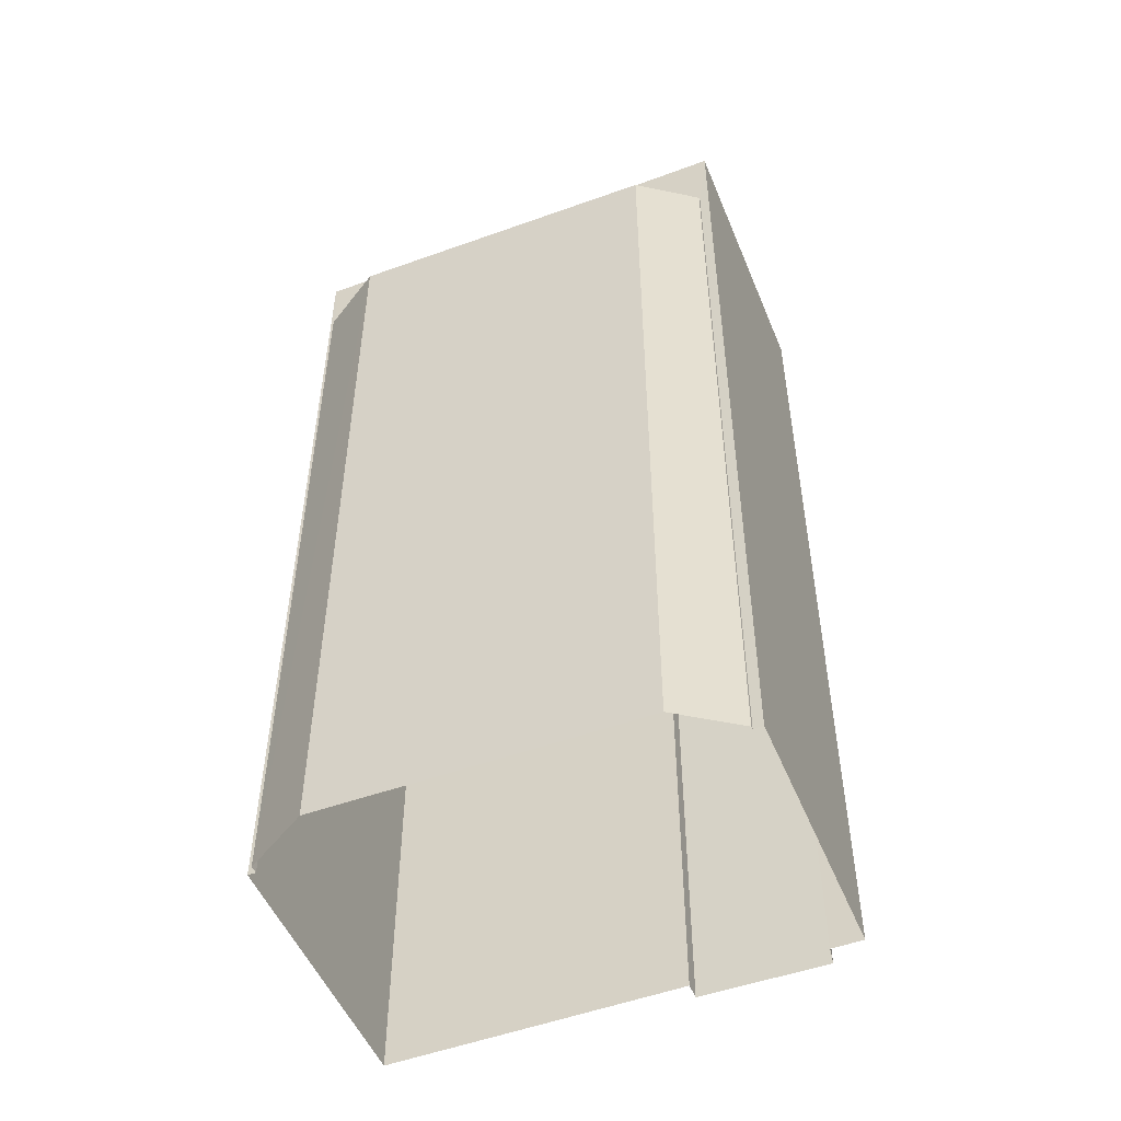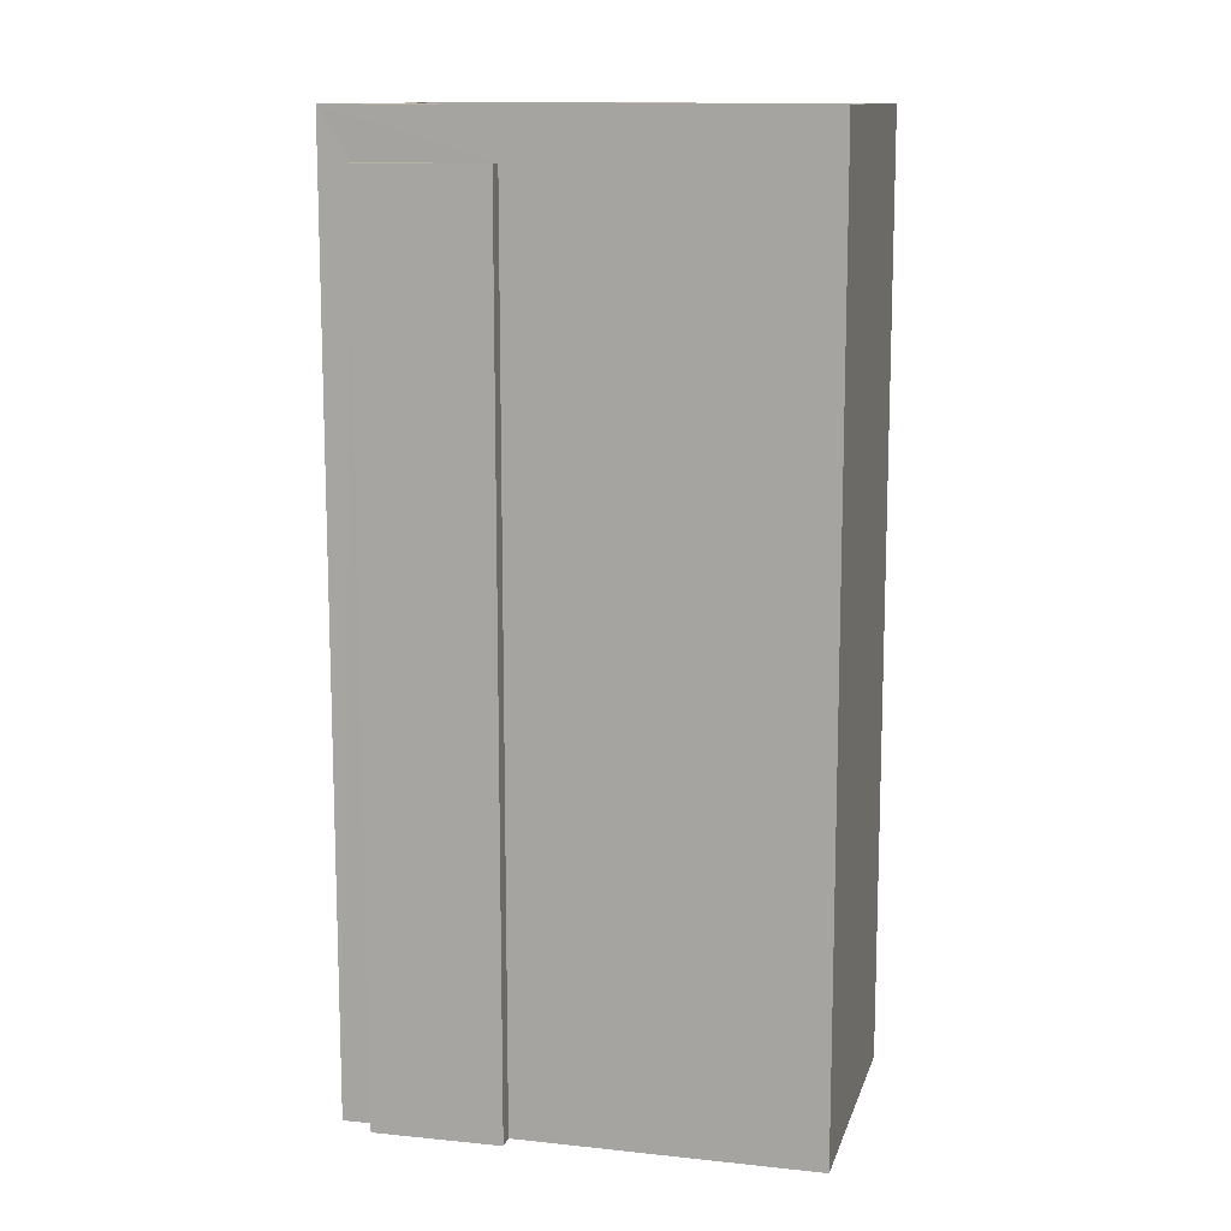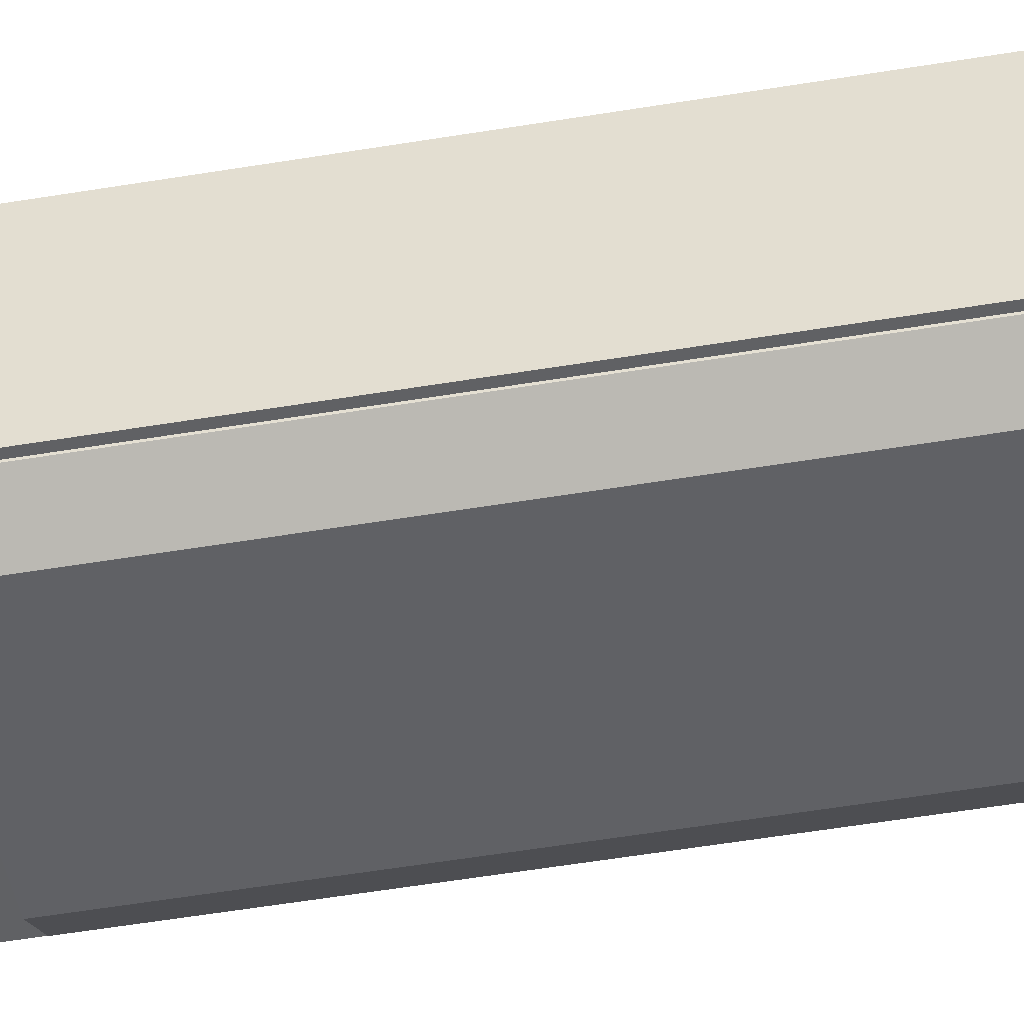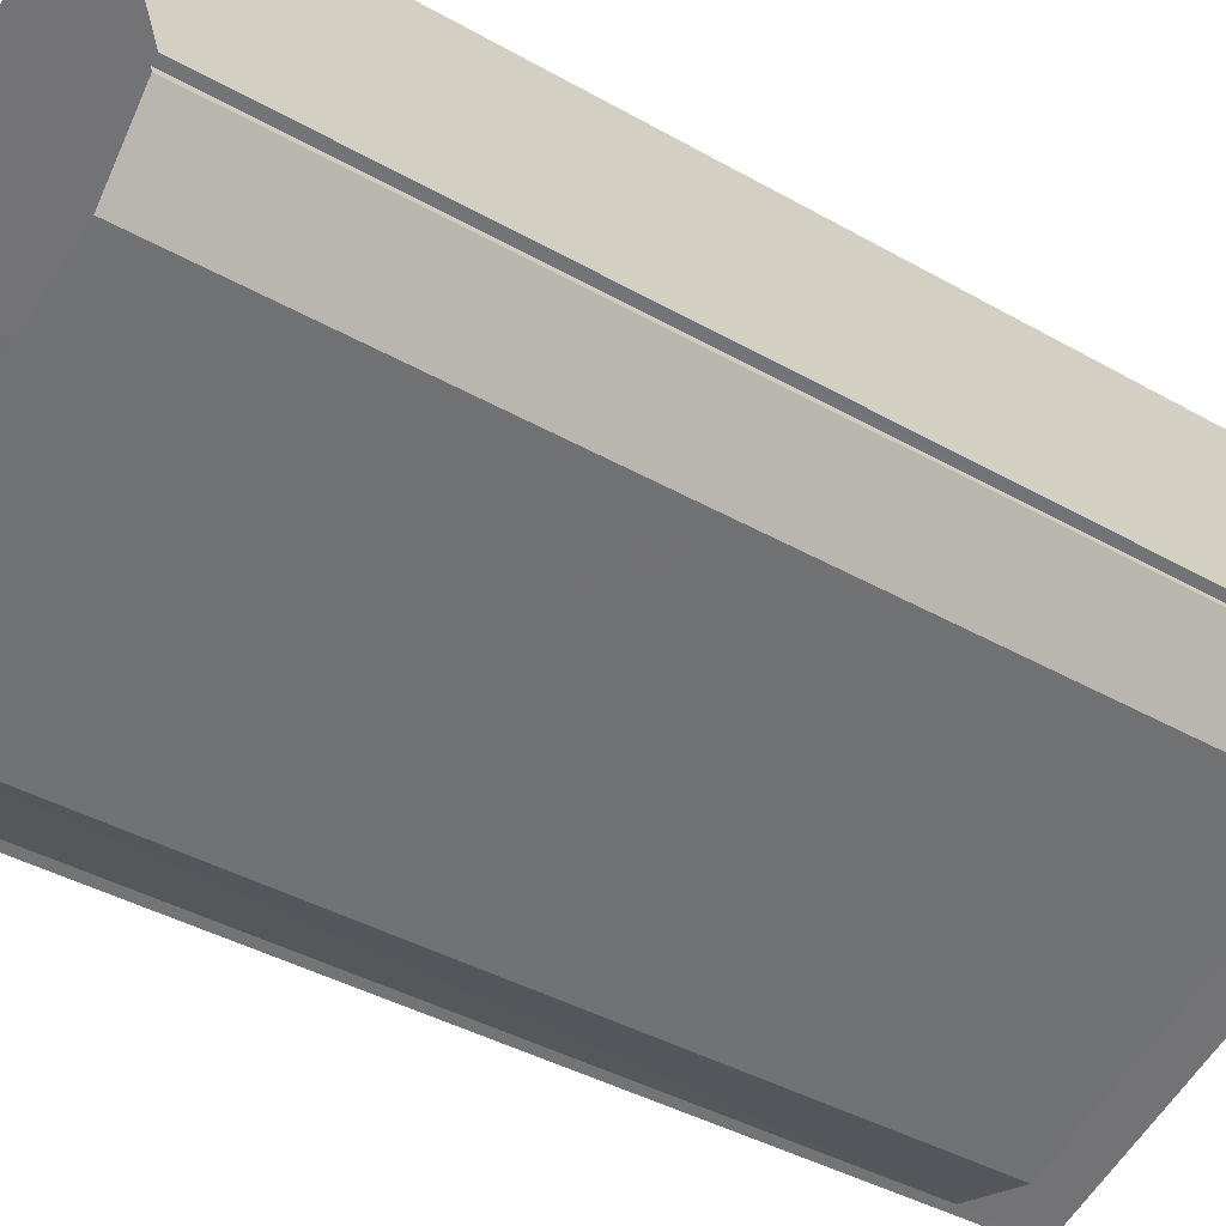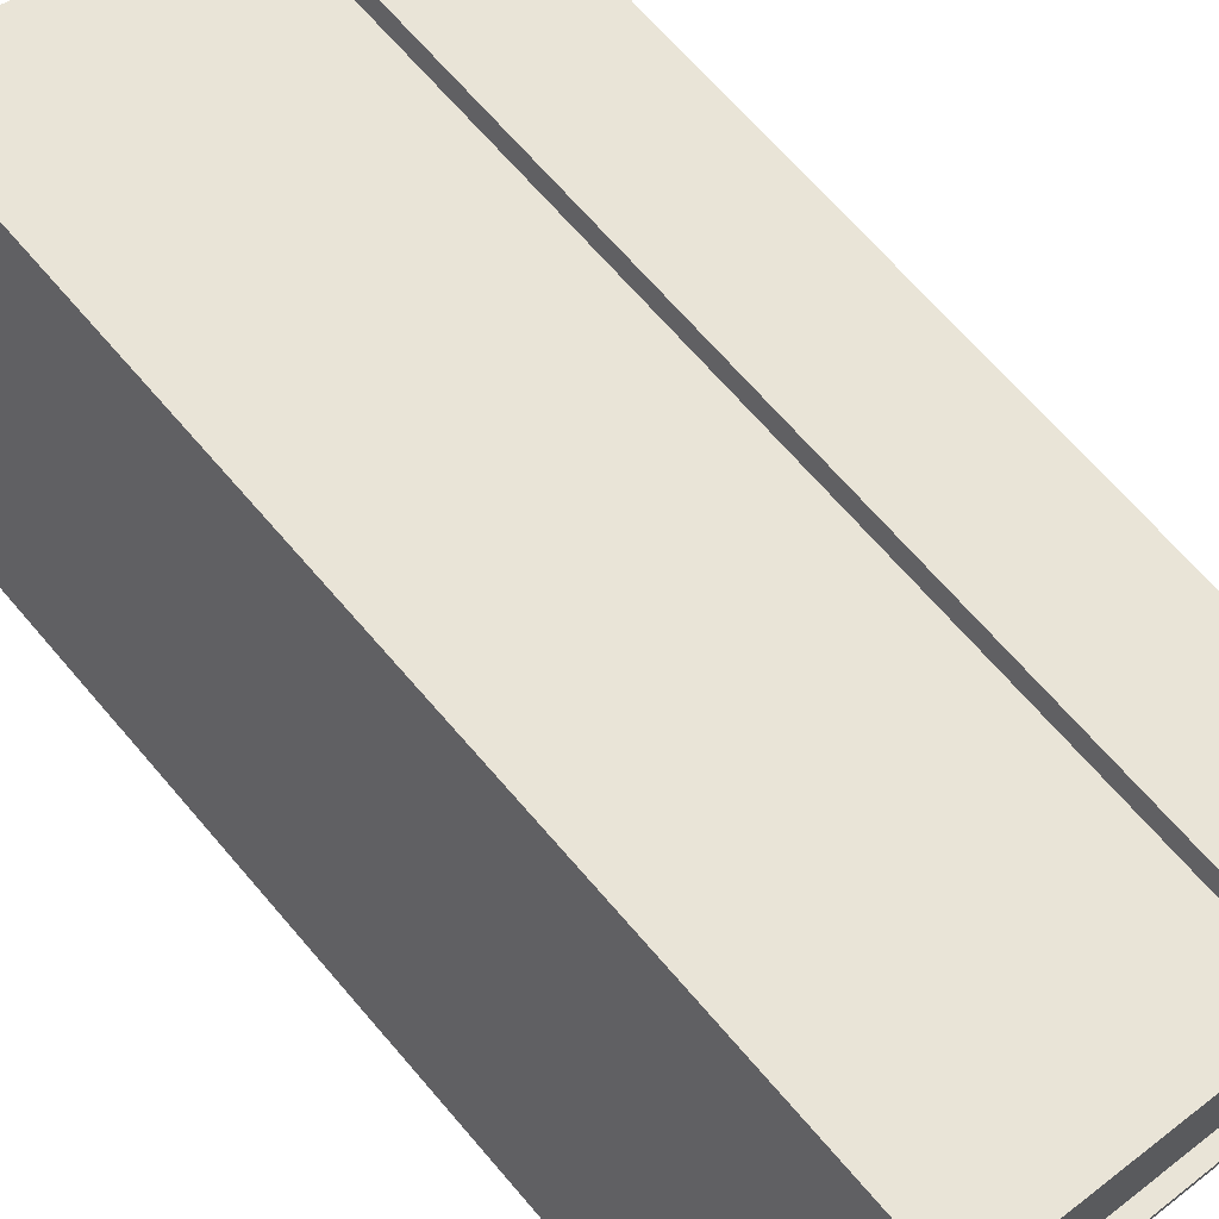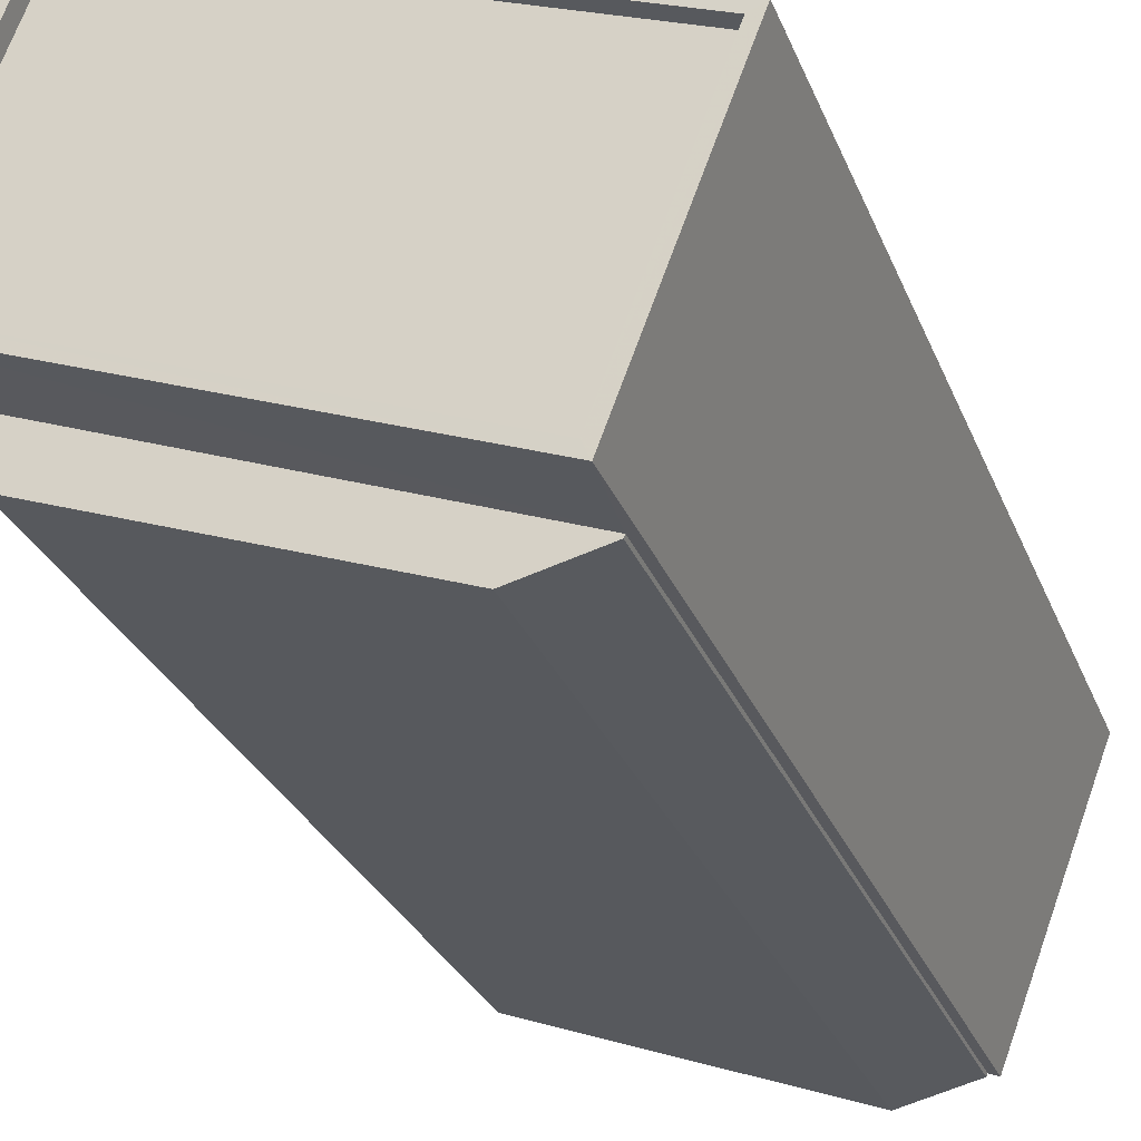
<metadata>
{"format":"obj","ext":"obj","renderer":"f3d","projection":"perspective","resolution":1024,"background":"white","views":[{"elev":-51.3,"azim":1.2,"up":"+Z"},{"elev":12.3,"azim":173.5,"up":"+Z"},{"elev":-69.6,"azim":98.7,"up":"+Y"},{"elev":-38.4,"azim":-126.0,"up":"+Y"},{"elev":67.1,"azim":-40.4,"up":"+Y"},{"elev":-27.9,"azim":18.5,"up":"+Y"}]}
</metadata>
<code>
v -7373 -3.721e+04 4.236
v -7373 -3.721e+04 27.99
v -7373 -3.721e+04 4.236
v -7373 -3.721e+04 27.99
v -7375 -3.721e+04 4.237
v -7375 -3.721e+04 27.99
v -7383 -3.721e+04 4.241
v -7383 -3.721e+04 27.99
v -7384 -3.721e+04 4.241
v -7384 -3.721e+04 27.99
v -7384 -3.721e+04 27.99
v -7384 -3.721e+04 4.241
v -7372 -3.721e+04 4.236
v -7372 -3.721e+04 30.28
v -7385 -3.721e+04 4.241
v -7385 -3.721e+04 30.29
v -7370 -3.721e+04 4.236
v -7371 -3.721e+04 4.237
v -7371 -3.721e+04 28.92
v -7370 -3.721e+04 30.28
v -7374 -3.721e+04 28.92
v -7382 -3.72e+04 30.29
v -7382 -3.72e+04 4.242
v -7374 -3.721e+04 4.238
v -7384 -3.721e+04 30.29
v -7384 -3.721e+04 29.84
v -7382 -3.72e+04 29.84
v -7382 -3.72e+04 30.29
v -7370 -3.721e+04 30.28
v -7370 -3.721e+04 29.83
v -7373 -3.721e+04 29.83
v -7373 -3.721e+04 30.28
v -7370 -3.721e+04 4.237
v -7370 -3.721e+04 28.92
v -7374 -3.72e+04 28.92
v -7374 -3.72e+04 4.238
f 15 23 12
f 9 12 7
f 24 36 33
f 12 23 24
f 7 24 5
f 18 24 33
f 17 1 18
f 13 1 17
f 3 5 1
f 7 12 24
f 5 24 1
f 1 24 18
f 1 2 3
f 1 4 2
f 2 5 3
f 2 6 5
f 6 7 5
f 6 8 7
f 8 9 7
f 8 10 9
f 11 9 10
f 11 12 9
f 1 13 4
f 13 14 4
f 12 11 15
f 4 14 16
f 11 4 16
f 15 11 16
f 17 18 19
f 19 20 17
f 20 21 22
f 23 21 24
f 22 21 23
f 20 19 21
f 14 13 17
f 20 14 17
f 16 23 15
f 16 22 23
f 25 26 27
f 28 25 27
f 29 27 30
f 29 28 27
f 29 30 31
f 32 29 31
f 32 31 26
f 25 32 26
f 19 33 34
f 19 18 33
f 21 35 36
f 24 21 36
f 34 33 36
f 35 34 36
f 2 4 6
f 8 6 11
f 8 11 10
f 6 4 11
f 29 20 22
f 28 29 22
f 31 30 27
f 26 31 27
f 29 32 20
f 32 14 20
f 22 16 25
f 28 22 25
f 25 16 14
f 25 14 32
f 21 34 35
f 21 19 34

</code>
